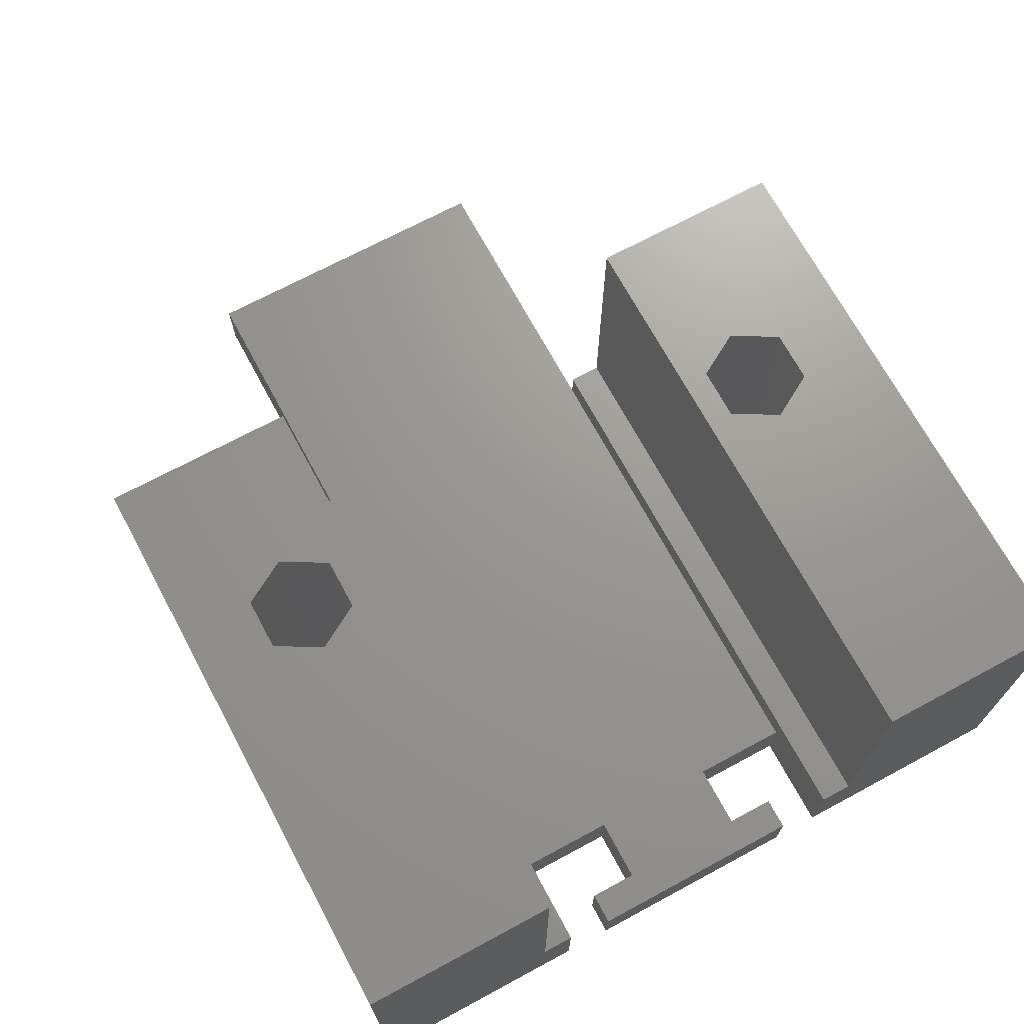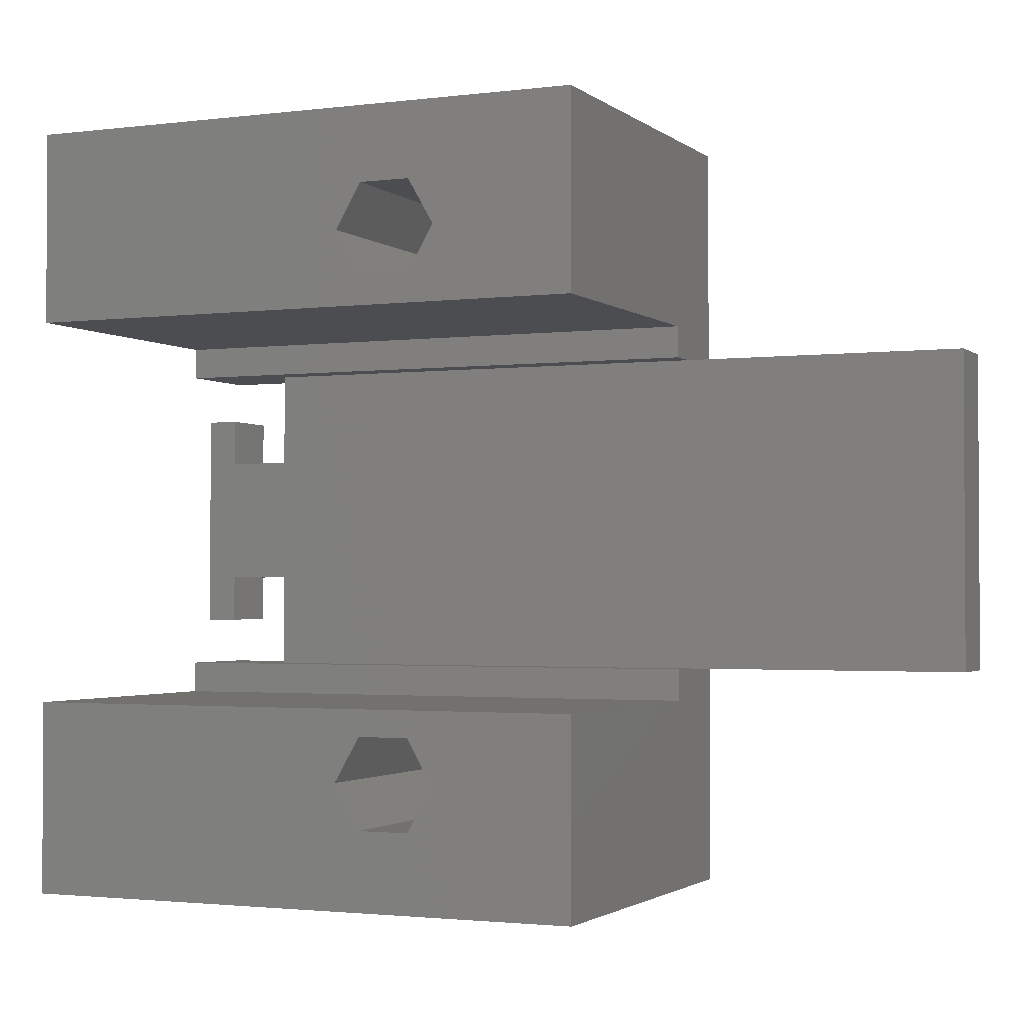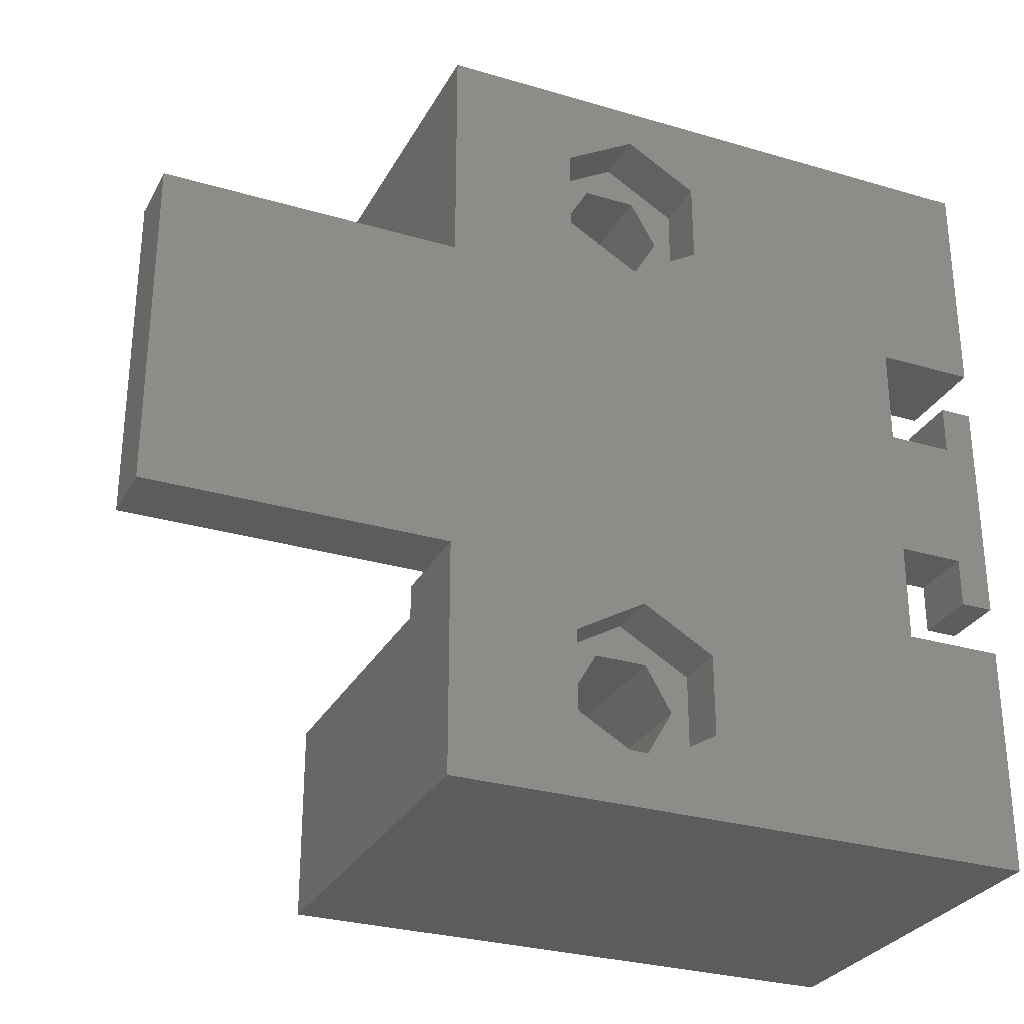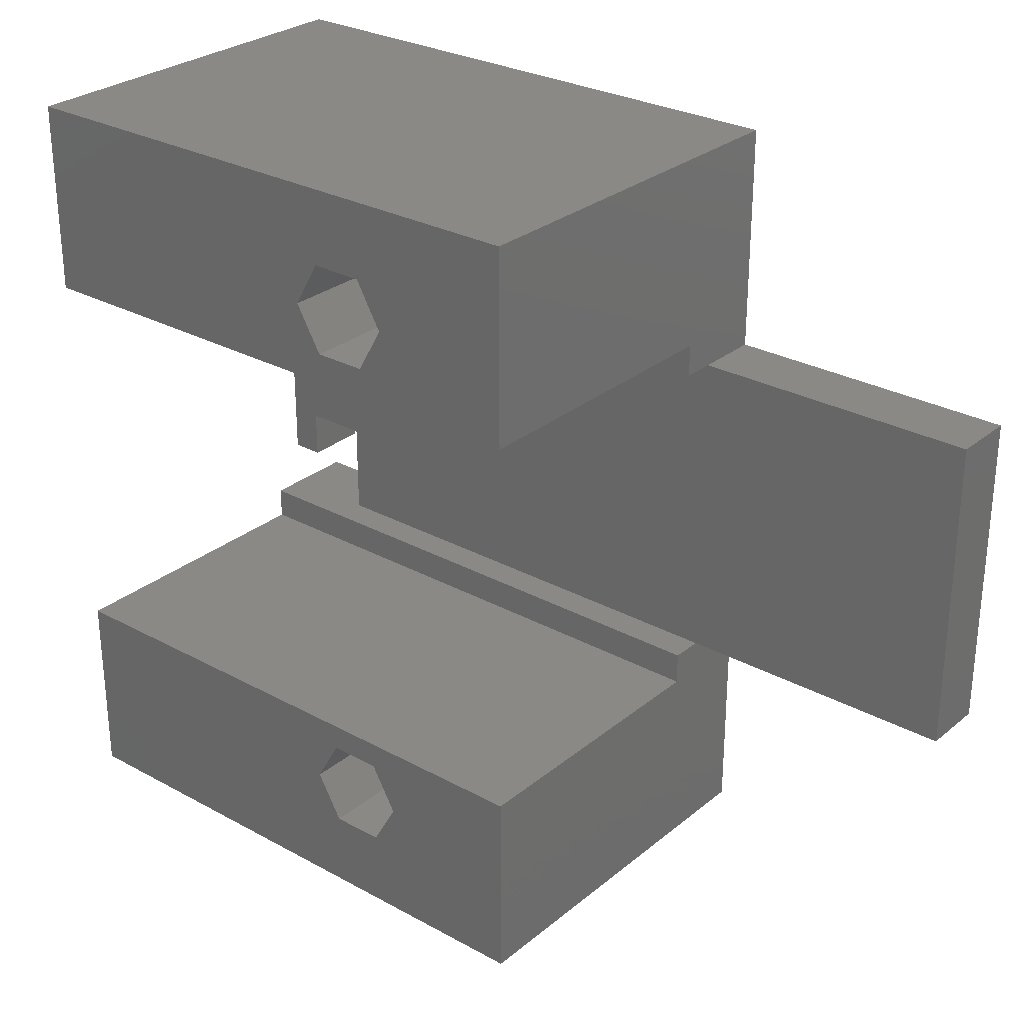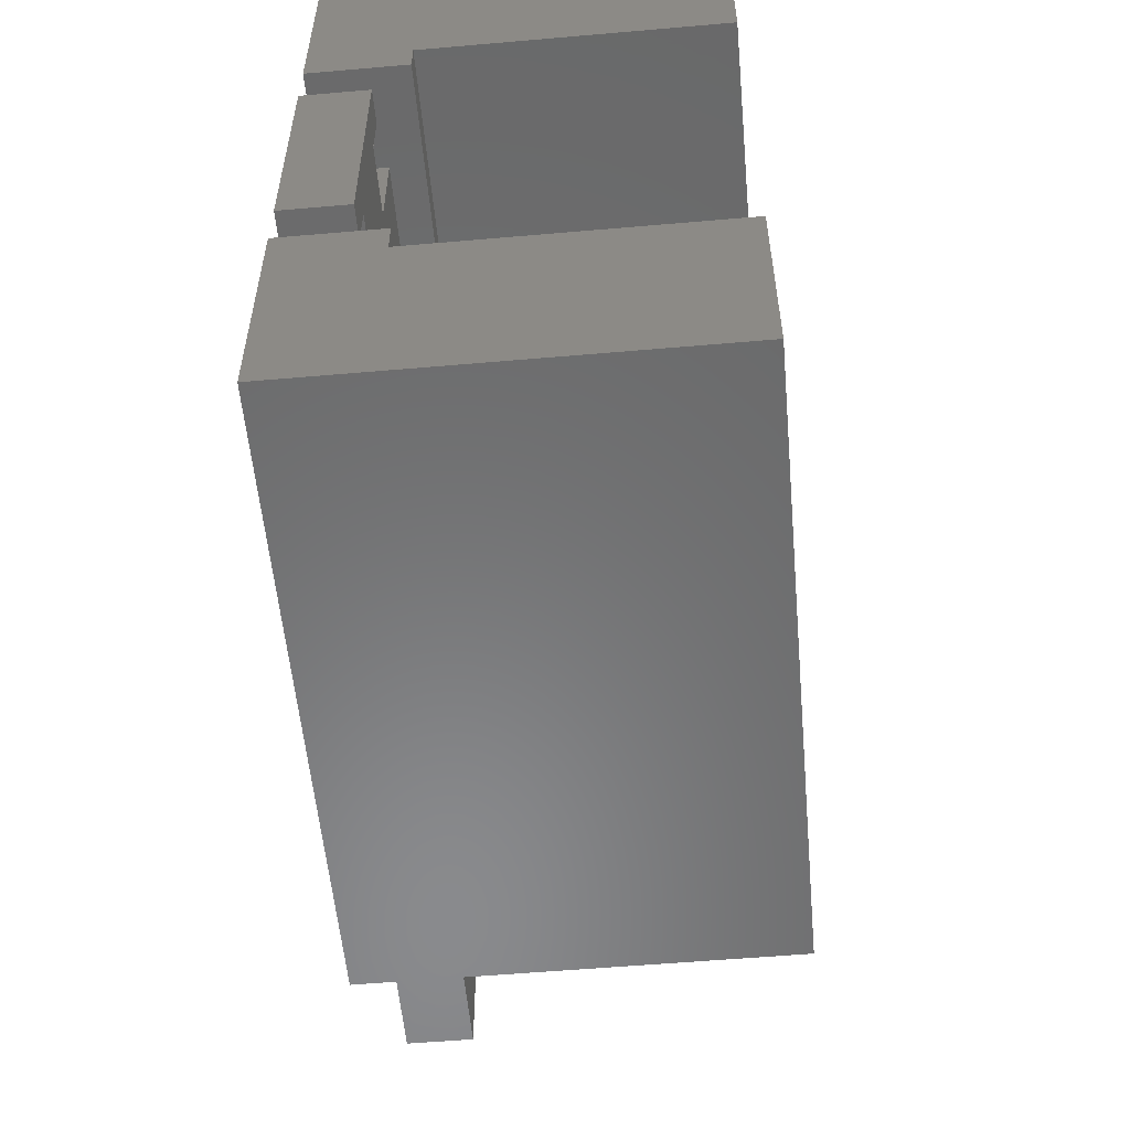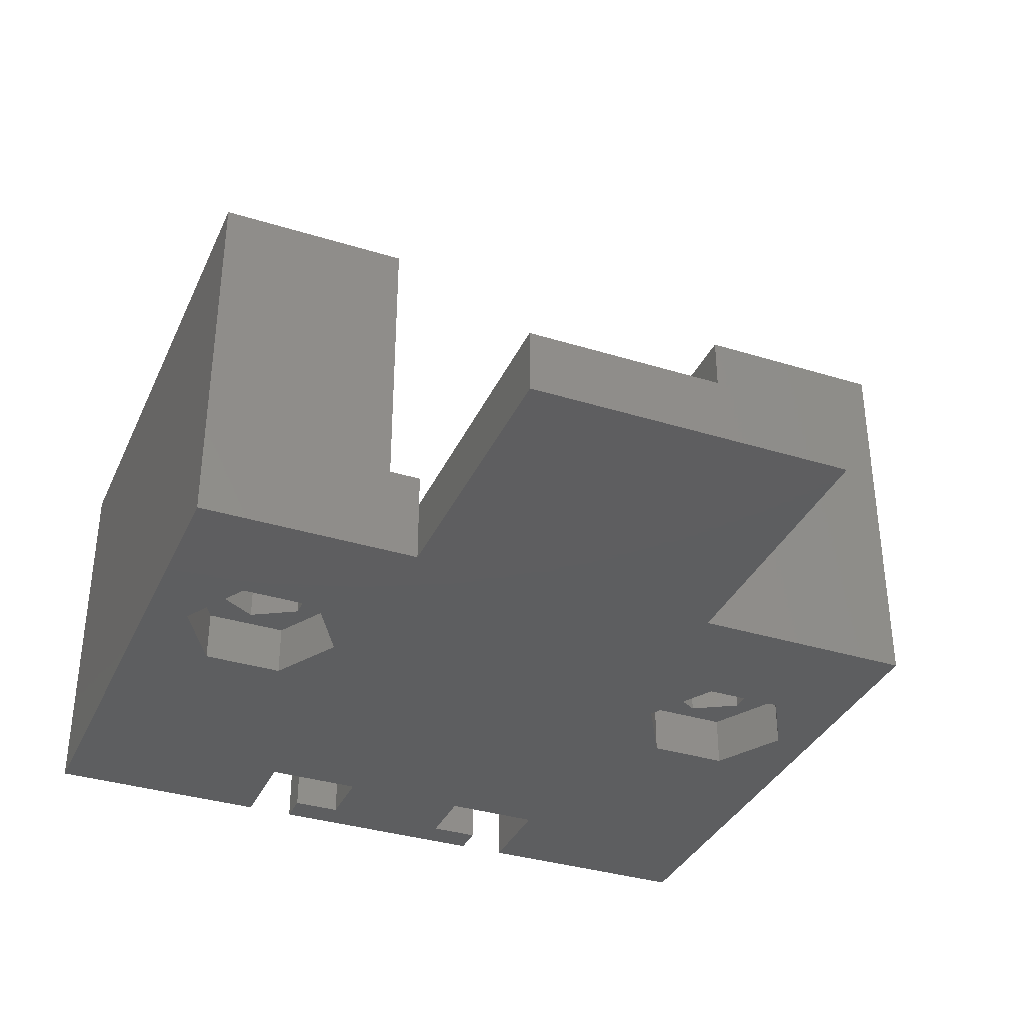
<metadata>
{"format":"stl","ext":"stl","renderer":"f3d","projection":"perspective","resolution":1024,"background":"white","views":[{"elev":70.0,"azim":-118.3,"up":"+Z"},{"elev":-2.0,"azim":23.9,"up":"+Y"},{"elev":-29.1,"azim":156.3,"up":"+Y"},{"elev":28.4,"azim":39.5,"up":"+Y"},{"elev":-56.1,"azim":-84.8,"up":"+Y"},{"elev":-35.3,"azim":67.7,"up":"+Z"}]}
</metadata>
<code>
# stl→obj: 100 verts, 204 faces
v 0 -7 -12
v 0 -6 -9
v 0 -1.47e-15 -12
v 0 -7 -9
v 0 0 0
v 0 -6 7.348e-16
v 0 -17 -12
v 0 -18 -9
v 0 -17 -9
v 0 -24 -12
v 0 -24 2.939e-15
v 0 -18 2.204e-15
v 0 -15.5 -12
v 0 -8.5 -10
v 0 -8.5 -12
v 0 -15.5 -10
v 1 -14 -12
v 1 -15.5 -12
v 1 -10 -12
v 1 -8.5 -12
v 3 -10 -12
v 3 -14 -12
v 12 -6.183 -12
v 18 -7 -12
v 12 -17.72 -12
v 14.15 -4.941 -12
v 9.85 -18.96 -12
v 14.15 -21.44 -12
v 18 -17 -12
v 18 -24 -12
v 14.15 -18.96 -12
v 12 -22.68 -12
v 3 -17 -12
v 9.85 -21.44 -12
v 27 -7 -12
v 27 -17 -12
v 14.15 -2.459 -12
v 18 -1.47e-15 -12
v 12 -1.217 -12
v 9.85 -4.941 -12
v 3 -7 -12
v 9.85 -2.459 -12
v 18 -6 -9
v 18 0 0
v 18 -6 7.348e-16
v 18 -7 -10
v 18 -7 -9
v 18 -18 2.204e-15
v 18 -24 2.939e-15
v 18 -18 -9
v 18 -17 -10
v 18 -17 -9
v 13.6 -20.2 2.474e-15
v 12.8 -18.81 2.304e-15
v 11.2 -18.81 2.304e-15
v 10.4 -20.2 2.474e-15
v 12.8 -21.59 2.643e-15
v 11.2 -21.59 2.643e-15
v 13.6 -3.7 4.531e-16
v 12.8 -2.314 2.834e-16
v 11.2 -2.314 2.834e-16
v 10.4 -3.7 4.531e-16
v 12.8 -5.086 6.228e-16
v 11.2 -5.086 6.228e-16
v 27 -17 -10
v 27 -7 -10
v 19 -17 -10
v 19 -7 -10
v 1 -10 -10
v 1 -8.5 -10
v 1 -14 -10
v 1 -15.5 -10
v 3 -14 -10
v 3 -10 -10
v 3 -7 -10
v 3 -17 -10
v 9.85 -4.941 -10.4
v 9.85 -2.459 -10.4
v 14.15 -2.459 -10.4
v 14.15 -4.941 -10.4
v 13.6 -3.7 -10.4
v 12.8 -5.086 -10.4
v 12 -6.183 -10.4
v 11.2 -5.086 -10.4
v 10.4 -3.7 -10.4
v 12.8 -2.314 -10.4
v 12 -1.217 -10.4
v 11.2 -2.314 -10.4
v 9.85 -21.44 -10.4
v 9.85 -18.96 -10.4
v 14.15 -18.96 -10.4
v 14.15 -21.44 -10.4
v 13.6 -20.2 -10.4
v 12.8 -21.59 -10.4
v 12 -22.68 -10.4
v 11.2 -21.59 -10.4
v 10.4 -20.2 -10.4
v 12.8 -18.81 -10.4
v 12 -17.72 -10.4
v 11.2 -18.81 -10.4
f 1 2 3
f 2 1 4
f 2 5 3
f 5 2 6
f 7 8 9
f 10 8 7
f 11 8 10
f 8 11 12
f 13 14 15
f 14 13 16
f 13 17 18
f 17 13 19
f 15 19 13
f 19 15 20
f 17 21 22
f 21 17 19
f 23 24 25
f 24 23 26
f 22 25 27
f 25 22 23
f 28 29 30
f 25 29 31
f 29 28 31
f 30 32 28
f 33 27 34
f 21 23 22
f 27 33 22
f 10 32 30
f 10 34 32
f 10 33 34
f 33 10 7
f 29 35 36
f 35 29 24
f 29 25 24
f 37 24 26
f 24 37 38
f 39 38 37
f 23 21 40
f 41 40 21
f 40 41 42
f 3 41 1
f 41 3 42
f 39 3 38
f 42 3 39
f 43 44 45
f 44 43 38
f 46 43 47
f 24 43 46
f 43 24 38
f 48 49 50
f 50 51 52
f 51 50 29
f 30 50 49
f 50 30 29
f 10 49 11
f 49 10 30
f 48 53 49
f 48 54 53
f 48 55 54
f 55 12 56
f 12 55 48
f 57 49 53
f 58 49 57
f 11 56 12
f 56 11 58
f 58 11 49
f 44 59 45
f 44 60 59
f 44 61 60
f 61 5 62
f 5 61 44
f 63 45 59
f 64 45 63
f 6 62 5
f 64 6 45
f 62 6 64
f 38 5 44
f 5 38 3
f 65 35 66
f 35 65 36
f 29 67 51
f 36 67 29
f 67 36 65
f 68 65 66
f 65 68 67
f 14 69 70
f 69 14 71
f 16 71 14
f 71 16 72
f 69 73 74
f 73 69 71
f 46 67 68
f 46 51 67
f 74 46 75
f 46 74 51
f 73 51 74
f 51 73 76
f 35 68 66
f 24 68 35
f 68 24 46
f 2 47 43
f 47 2 4
f 9 50 52
f 50 9 8
f 2 45 6
f 45 2 43
f 50 12 48
f 12 50 8
f 76 52 51
f 52 76 9
f 7 76 33
f 76 7 9
f 4 75 47
f 1 75 4
f 75 1 41
f 47 75 46
f 77 42 78
f 42 77 40
f 26 79 37
f 79 26 80
f 80 81 79
f 80 82 81
f 83 82 80
f 83 84 82
f 84 77 85
f 77 84 83
f 86 79 81
f 86 87 79
f 88 87 86
f 88 78 87
f 85 78 88
f 78 85 77
f 26 83 80
f 83 26 23
f 42 87 78
f 87 42 39
f 23 77 83
f 77 23 40
f 39 79 87
f 79 39 37
f 82 59 81
f 59 82 63
f 64 85 62
f 85 64 84
f 82 64 63
f 64 82 84
f 62 88 61
f 88 62 85
f 81 60 86
f 60 81 59
f 88 60 61
f 60 88 86
f 89 27 90
f 27 89 34
f 28 91 31
f 91 28 92
f 92 93 91
f 92 94 93
f 95 94 92
f 95 96 94
f 96 89 97
f 89 96 95
f 98 91 93
f 98 99 91
f 100 99 98
f 100 90 99
f 97 90 100
f 90 97 89
f 28 95 92
f 95 28 32
f 27 99 90
f 99 27 25
f 32 89 95
f 89 32 34
f 25 91 99
f 91 25 31
f 94 53 93
f 53 94 57
f 58 97 56
f 97 58 96
f 94 58 57
f 58 94 96
f 93 54 98
f 54 93 53
f 100 54 55
f 54 100 98
f 56 100 55
f 100 56 97
f 13 72 16
f 72 13 18
f 72 17 71
f 17 72 18
f 33 73 22
f 73 33 76
f 17 73 71
f 73 17 22
f 20 14 70
f 14 20 15
f 69 20 70
f 20 69 19
f 21 75 41
f 75 21 74
f 21 69 74
f 69 21 19

</code>
